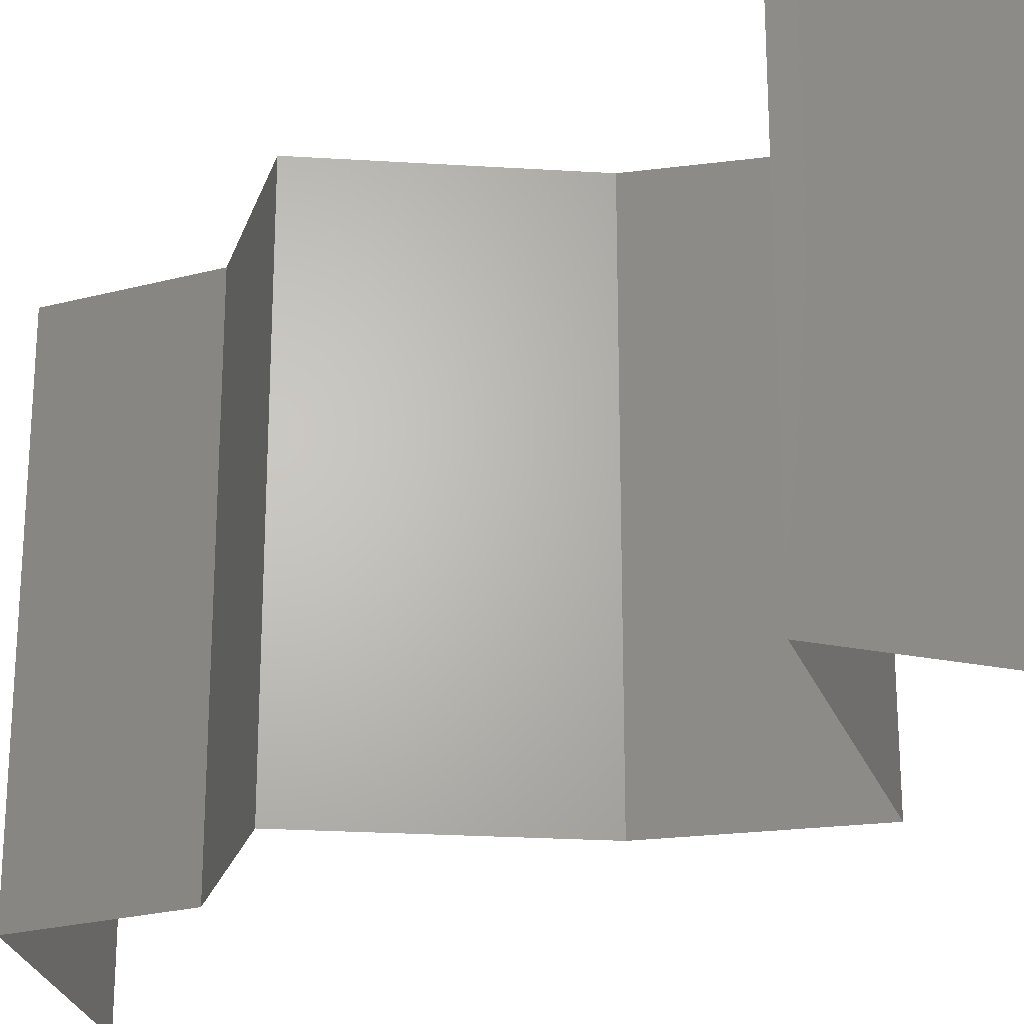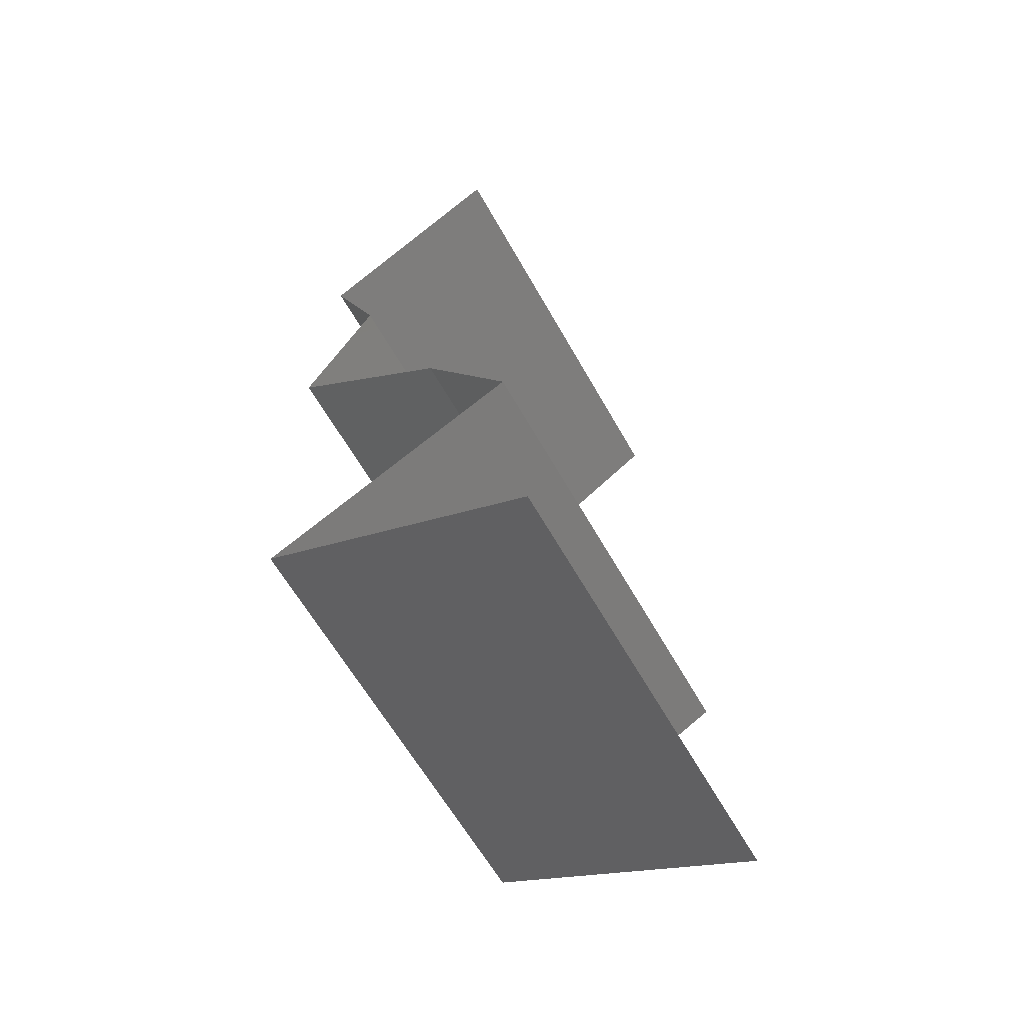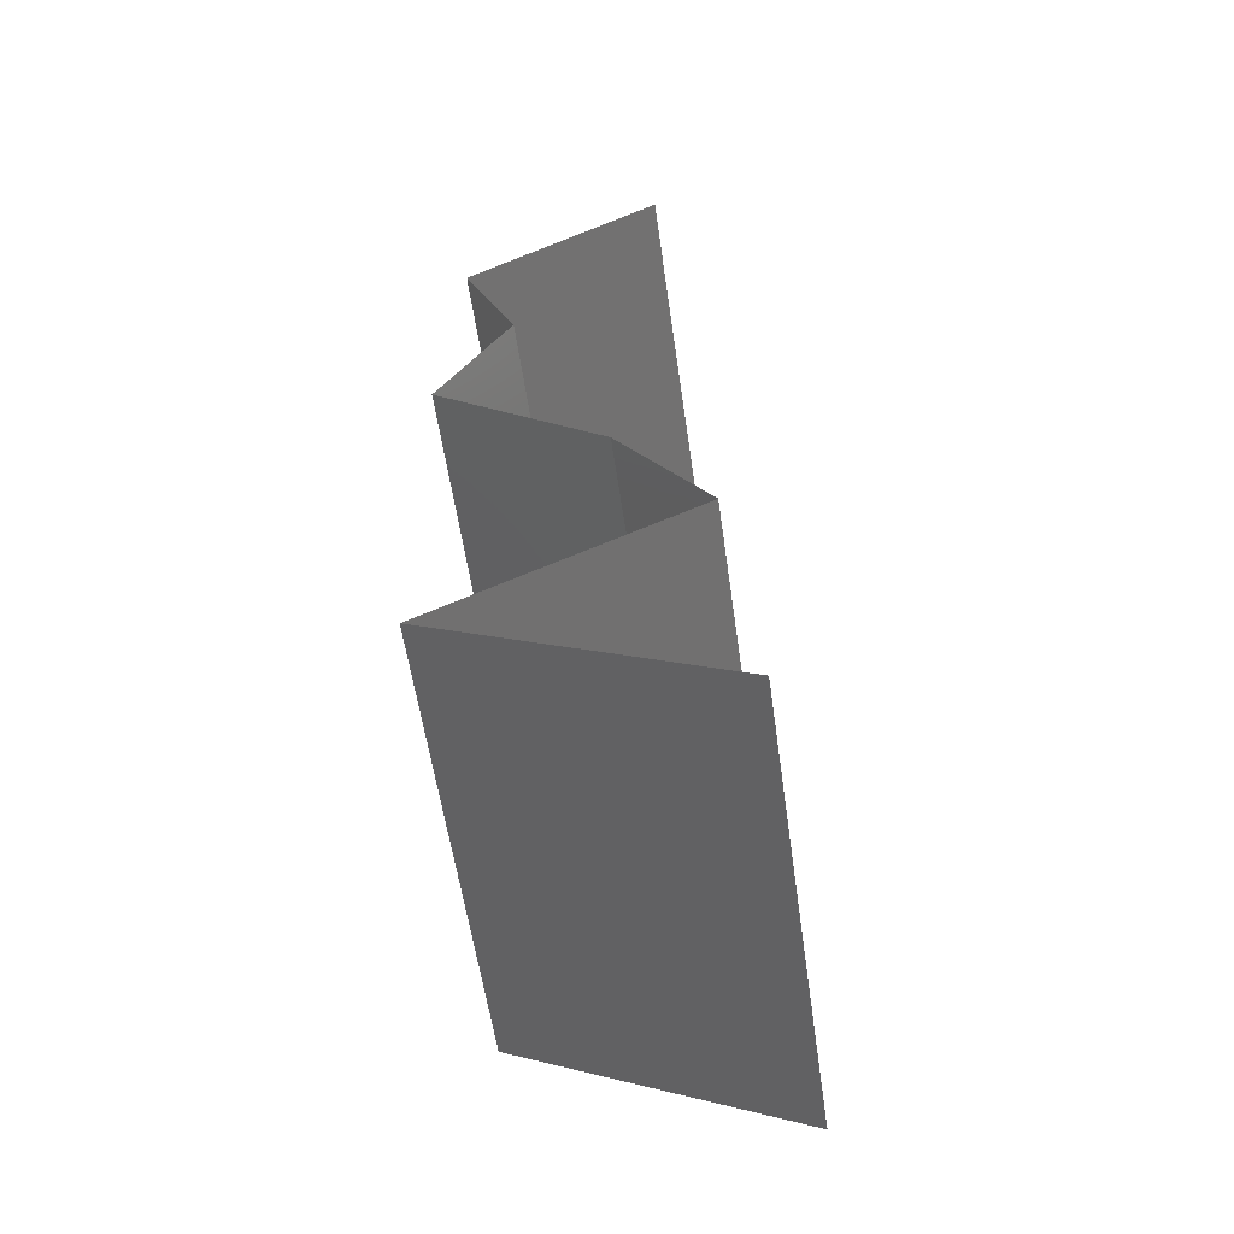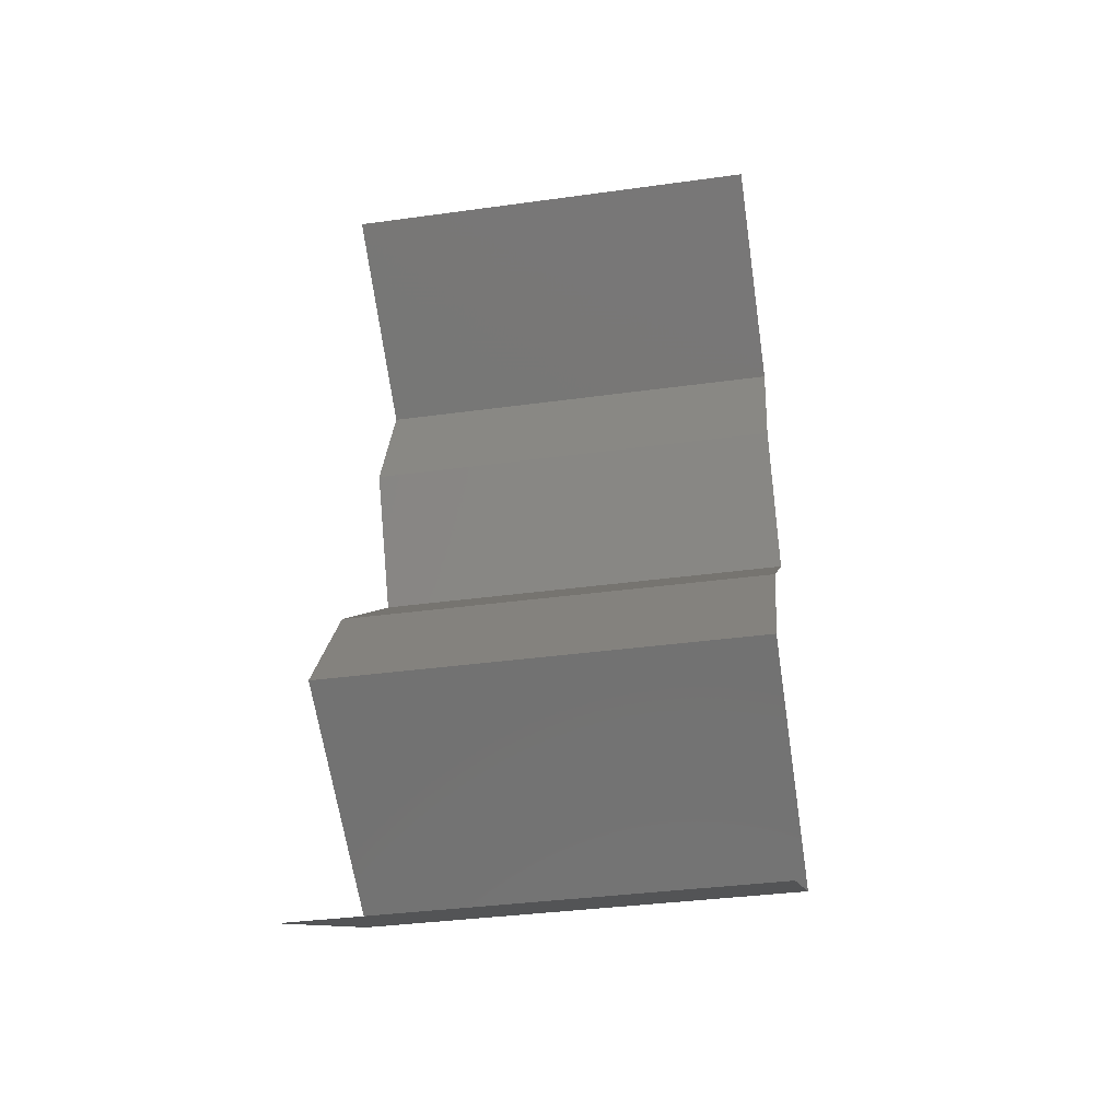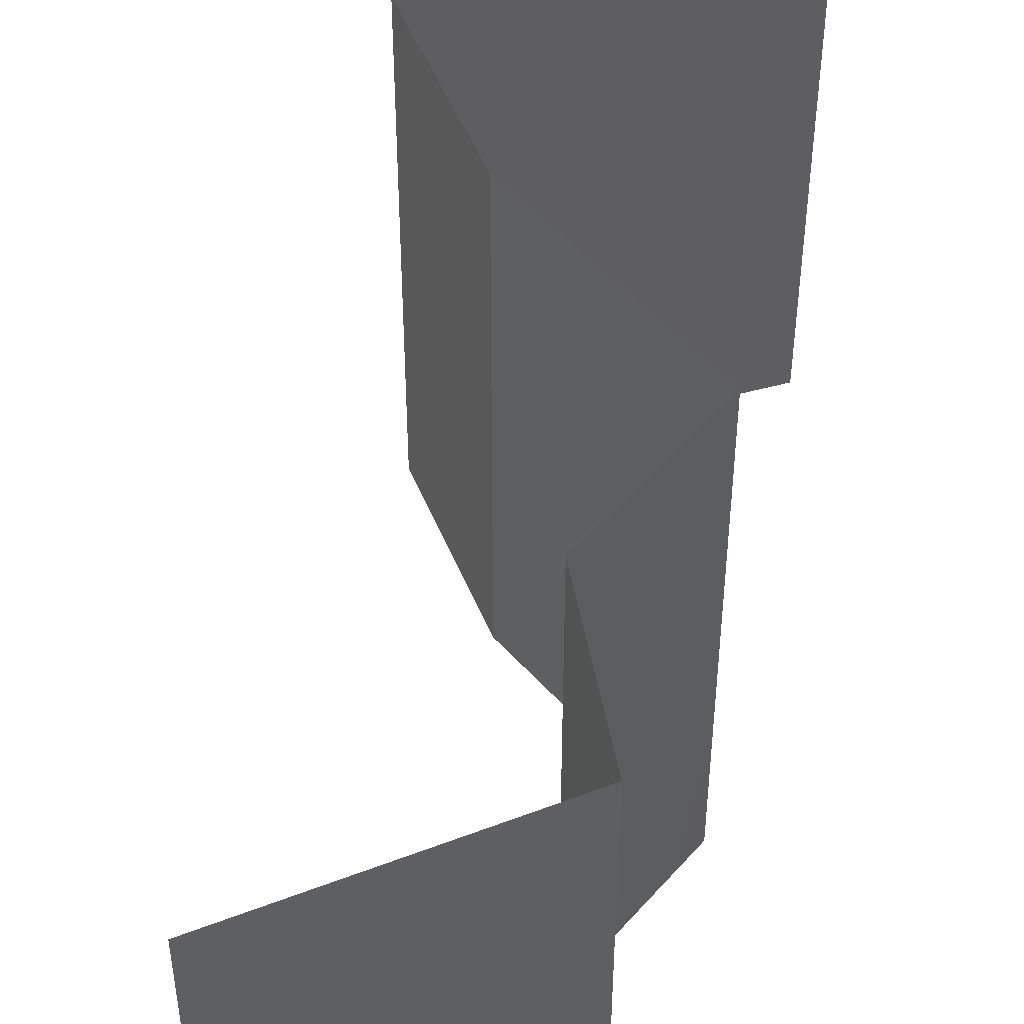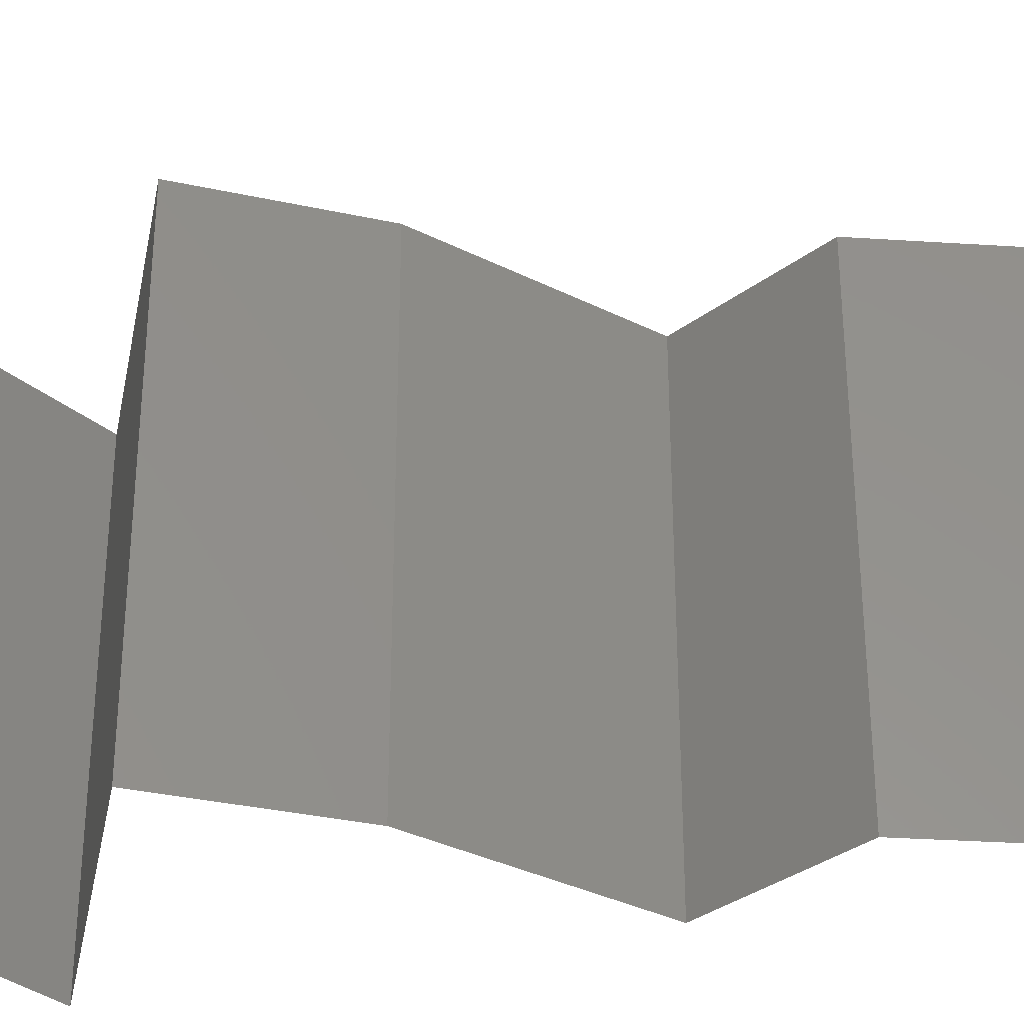
<metadata>
{"format":"stl","ext":"stl","renderer":"f3d","projection":"perspective","resolution":1024,"background":"white","views":[{"elev":-24.6,"azim":-44.5,"up":"+Z"},{"elev":-62.1,"azim":29.4,"up":"+Y"},{"elev":-58.3,"azim":8.2,"up":"+Y"},{"elev":-37.2,"azim":100.0,"up":"+Y"},{"elev":51.0,"azim":-168.5,"up":"+Z"},{"elev":-34.3,"azim":107.1,"up":"+Z"}]}
</metadata>
<code>
# stl→obj: 43 verts, 62 faces
v 0.0236 0.04206 0.02
v 0.03244 0.04807 0.02
v 0.02802 0.04507 0.01448
v 0.03244 0.04807 0
v 0.0236 0.04206 0
v 0.02802 0.04507 0.005494
v 0.03244 0.04807 0.01
v 0.0236 0.04206 0.01
v 0.02603 0.03605 0.01
v 0.02481 0.03906 0.005
v 0.02481 0.03906 0.015
v 0.02603 0.03605 0
v 0.02603 0.03605 0.02
v 0.02284 0.03005 0.01
v 0.02444 0.03305 0.015
v 0.02284 0.03005 0
v 0.02444 0.03305 0.005
v 0.02284 0.03005 0.02
v 0.02659 0.02704 0.015
v 0.03035 0.02404 0
v 0.03035 0.02404 0.01
v 0.02659 0.02704 0.005
v 0.03035 0.02404 0.02
v 0.03433 0.01803 0.01
v 0.03234 0.02103 0.005
v 0.03234 0.02103 0.015
v 0.03433 0.01803 0
v 0.03433 0.01803 0.02
v 0.02867 0.01502 0
v 0.02302 0.01202 0.01
v 0.02867 0.01502 0.02
v 0.02302 0.01202 0
v 0.02302 0.01202 0.02
v 0.02738 0.009915 0.015
v 0.03547 0.006009 0
v 0.03547 0.006009 0.01
v 0.03111 0.008112 0.005
v 0.02713 0.01004 0.005
v 0.03547 0.006009 0.02
v 0.03136 0.007992 0.015
v 0.02925 0.009014 0
v 0.02925 0.009014 0.02
v 0.02925 0.009014 0.01
f 1 2 3
f 4 5 6
f 2 7 3
f 5 8 6
f 3 7 6
f 8 3 6
f 7 4 6
f 8 1 3
f 9 8 10
f 8 9 11
f 5 12 10
f 13 1 11
f 8 5 10
f 1 8 11
f 12 9 10
f 9 13 11
f 9 14 15
f 12 16 17
f 14 9 17
f 18 13 15
f 9 12 17
f 13 9 15
f 16 14 17
f 14 18 15
f 18 14 19
f 20 21 22
f 14 16 22
f 21 23 19
f 16 20 22
f 14 21 19
f 23 18 19
f 21 14 22
f 24 21 25
f 21 24 26
f 20 27 25
f 28 23 26
f 21 20 25
f 23 21 26
f 27 24 25
f 24 28 26
f 29 30 24
f 30 31 24
f 29 24 27
f 24 31 28
f 30 29 32
f 31 30 33
f 33 30 34
f 35 36 37
f 30 32 38
f 36 39 40
f 41 35 37
f 42 33 34
f 39 42 40
f 32 41 38
f 42 34 40
f 41 37 38
f 40 34 43
f 38 37 43
f 37 36 43
f 36 40 43
f 34 30 43
f 30 38 43

</code>
